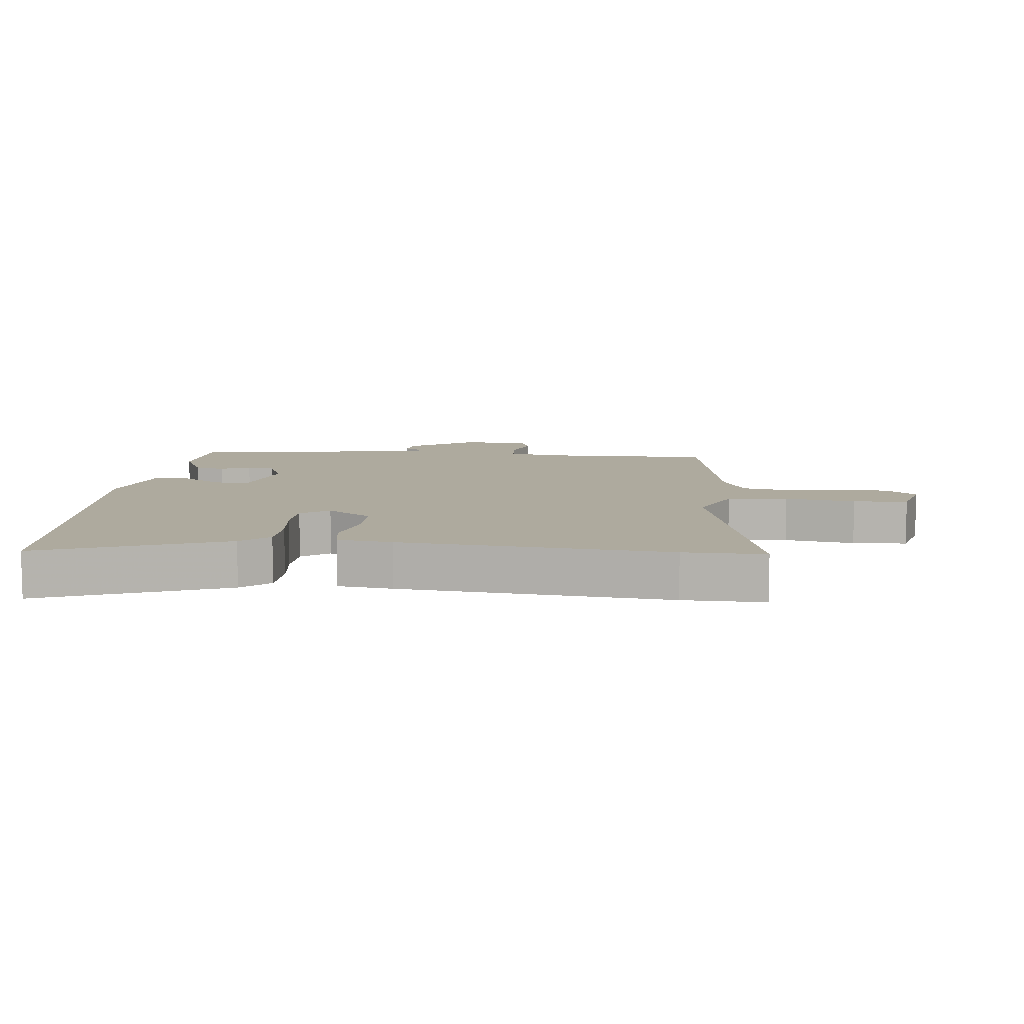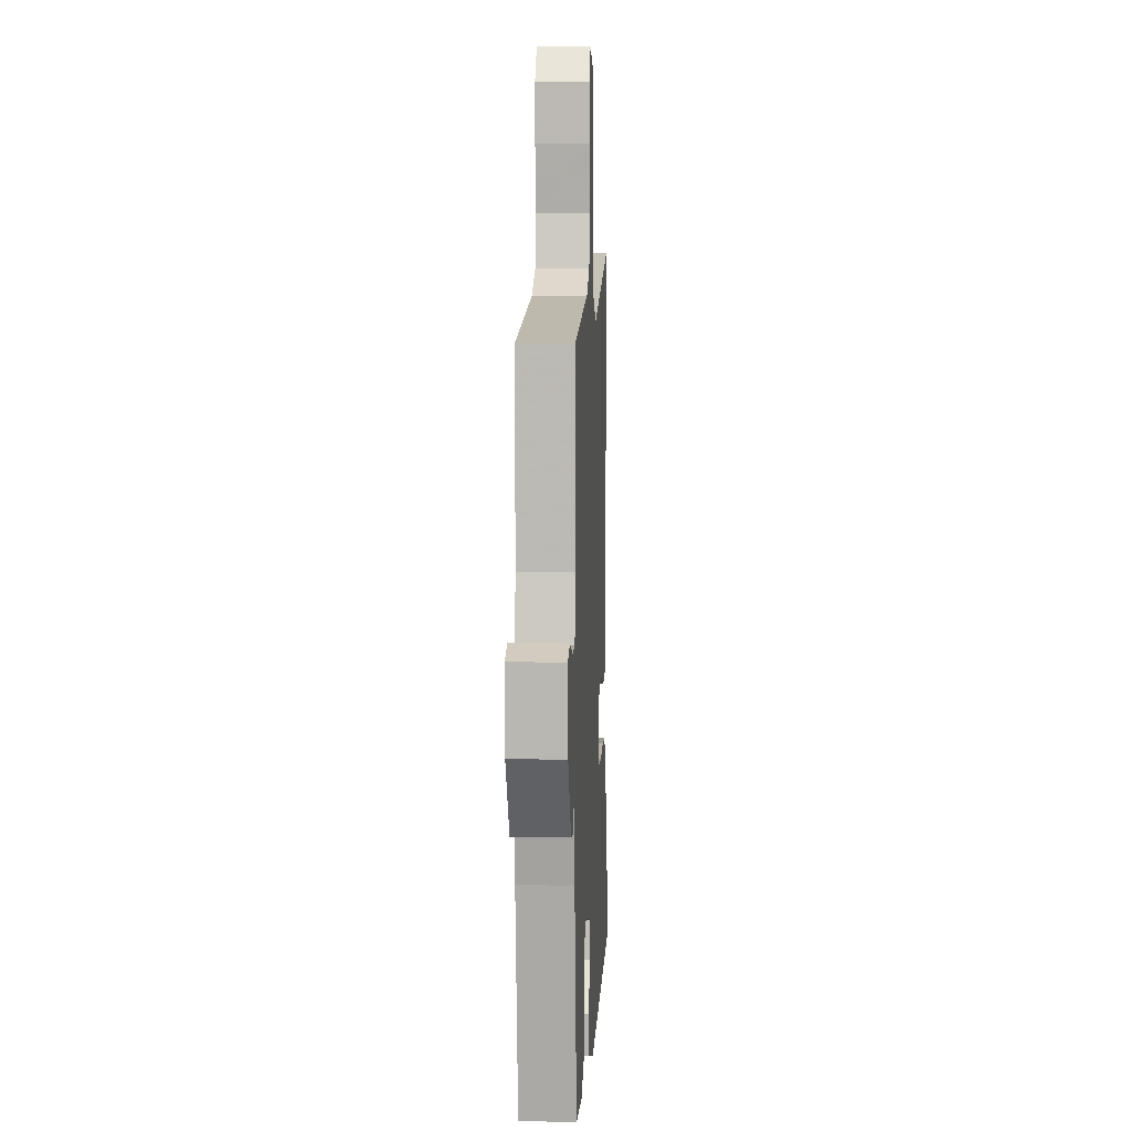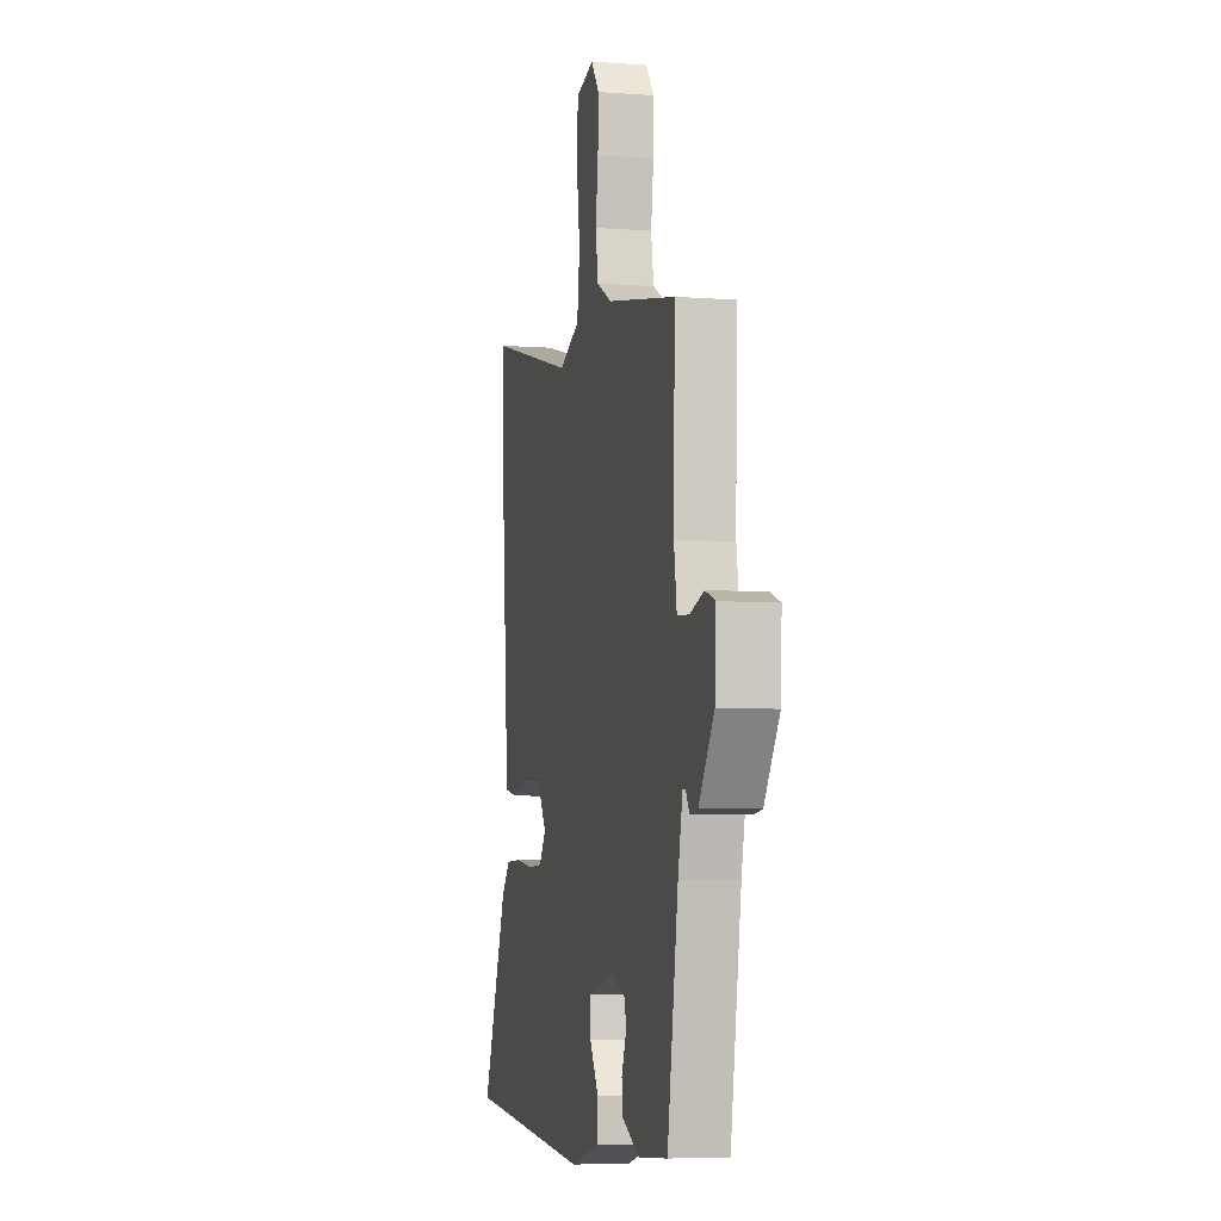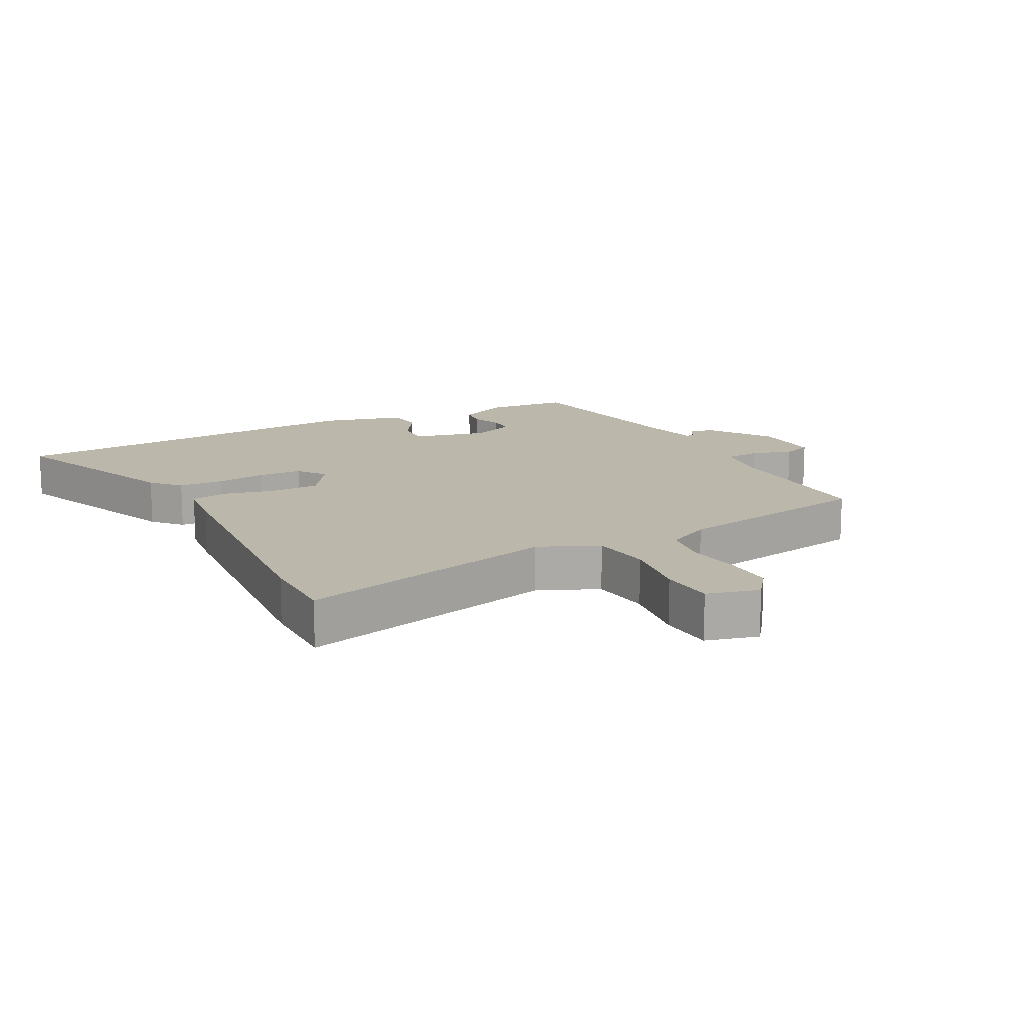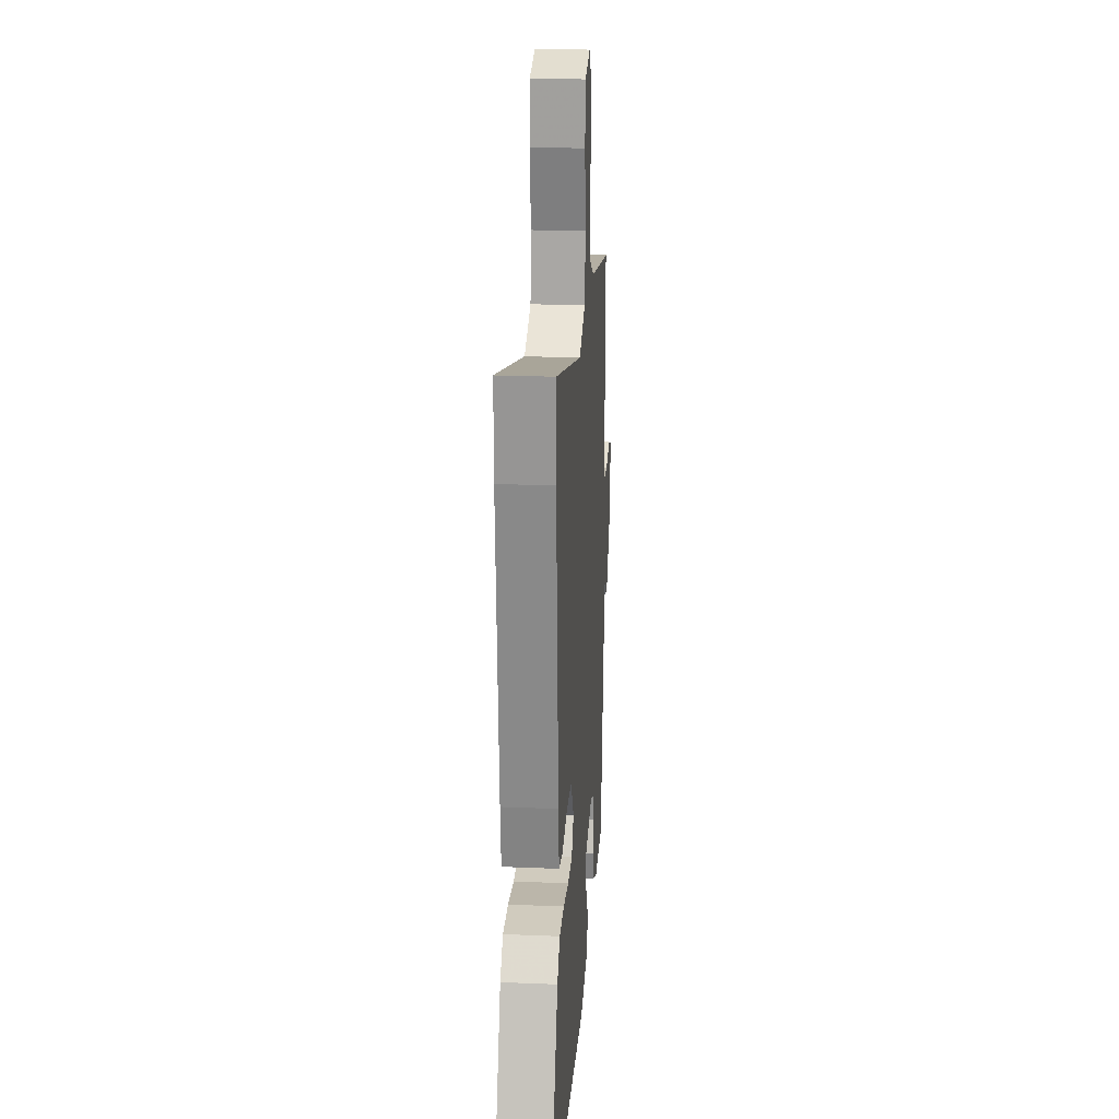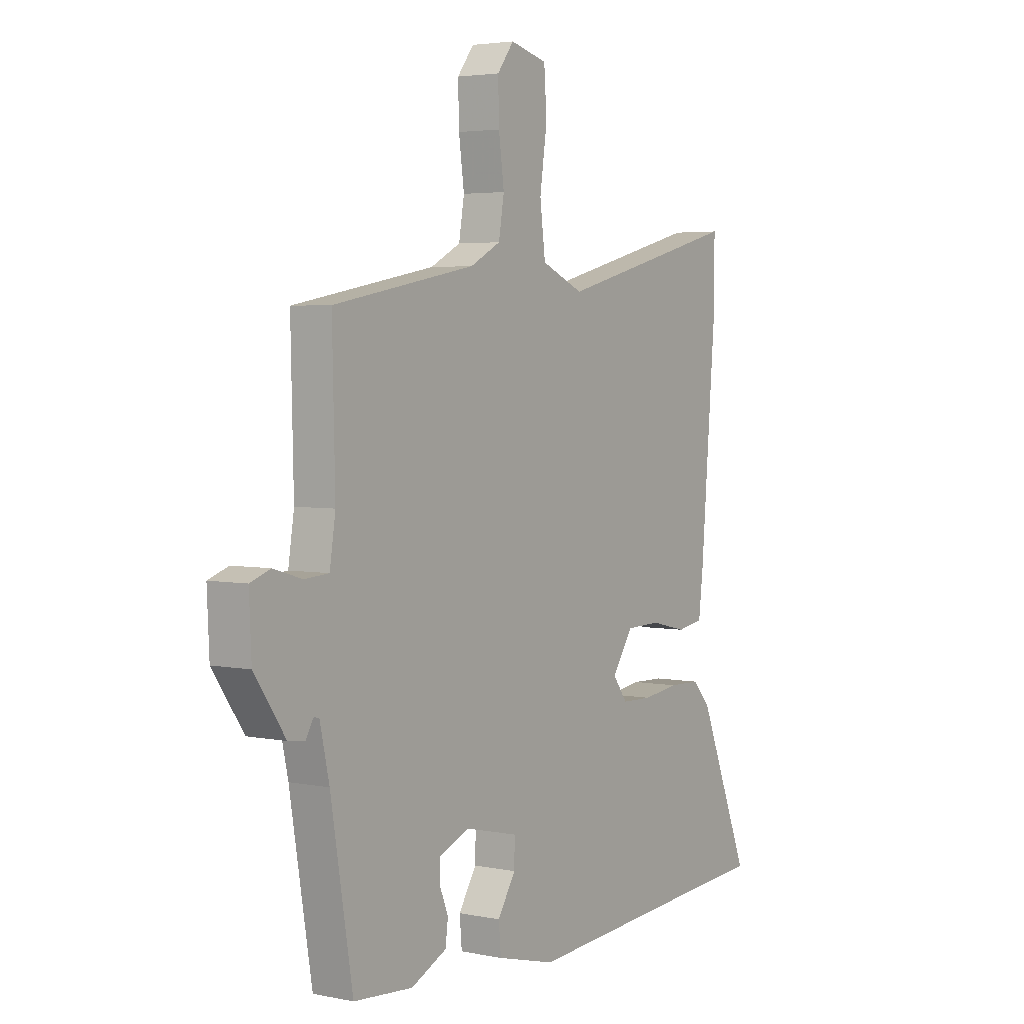
<metadata>
{"format":"obj","ext":"obj","renderer":"f3d","projection":"perspective","resolution":1024,"background":"white","views":[{"elev":9.3,"azim":-83.3,"up":"+Y"},{"elev":4.7,"azim":92.9,"up":"+Z"},{"elev":-5.8,"azim":77.2,"up":"+Z"},{"elev":14.5,"azim":-27.4,"up":"+Y"},{"elev":21.8,"azim":-85.9,"up":"+Z"},{"elev":3.7,"azim":124.2,"up":"+Z"}]}
</metadata>
<code>
v 0.509 0.07 0.44
v 0.503 0.07 0.174
v 0.516 0.07 0.09
v 0.57 0.07 0.086
v 0.634 0.07 0.105
v 0.679 0.07 0.089
v 0.674 0.07 -0.02
v 0.605 0.07 -0.12
v 0.568 0.07 -0.125
v 0.551 0.07 -0.096
v 0.539 0.07 -0.098
v 0.518 0.07 -0.193
v 0.469 0.07 -0.49
v 0.337 0.07 -0.5
v 0.258 0.07 -0.462
v 0.252 0.07 -0.416
v 0.271 0.07 -0.369
v 0.27 0.07 -0.327
v 0.202 0.07 -0.299
v 0.084 0.07 -0.327
v 0.085 0.07 -0.381
v 0.125 0.07 -0.445
v 0.12 0.07 -0.503
v -0.011 0.07 -0.537
v -0.499 0.07 -0.5
v -0.6 0.07 -0.493
v -0.484 0.07 -0.204
v -0.444 0.07 -0.16
v -0.373 0.07 -0.158
v -0.293 0.07 -0.169
v -0.225 0.07 -0.167
v -0.193 0.07 -0.123
v -0.239 0.07 -0.053
v -0.316 0.07 -0.051
v -0.397 0.07 -0.07
v -0.456 0.07 -0.06
v -0.466 0.07 0.026
v -0.5 0.07 0.449
v -0.5 0.07 0.577
v -0.089 0.07 0.47
v 0.005 0.07 0.511
v 0.017 0.07 0.606
v 0.001 0.07 0.717
v 0.007 0.07 0.803
v 0.089 0.07 0.824
v 0.126 0.07 0.775
v 0.124 0.07 0.696
v 0.112 0.07 0.608
v 0.124 0.07 0.536
v 0.192 0.07 0.5
v 0.509 0 0.44
v 0.503 0 0.174
v 0.516 0 0.09
v 0.57 0 0.086
v 0.634 0 0.105
v 0.679 0 0.089
v 0.674 0 -0.02
v 0.605 0 -0.12
v 0.568 0 -0.125
v 0.551 0 -0.096
v 0.539 0 -0.098
v 0.518 0 -0.193
v 0.469 0 -0.49
v 0.337 0 -0.5
v 0.258 0 -0.462
v 0.252 0 -0.416
v 0.271 0 -0.369
v 0.27 0 -0.327
v 0.202 0 -0.299
v 0.084 0 -0.327
v 0.085 0 -0.381
v 0.125 0 -0.445
v 0.12 0 -0.503
v -0.011 0 -0.537
v -0.499 0 -0.5
v -0.6 0 -0.493
v -0.484 0 -0.204
v -0.444 0 -0.16
v -0.373 0 -0.158
v -0.293 0 -0.169
v -0.225 0 -0.167
v -0.193 0 -0.123
v -0.239 0 -0.053
v -0.316 0 -0.051
v -0.397 0 -0.07
v -0.456 0 -0.06
v -0.466 0 0.026
v -0.5 0 0.449
v -0.5 0 0.577
v -0.089 0 0.47
v 0.005 0 0.511
v 0.017 0 0.606
v 0.001 0 0.717
v 0.007 0 0.803
v 0.089 0 0.824
v 0.126 0 0.775
v 0.124 0 0.696
v 0.112 0 0.608
v 0.124 0 0.536
v 0.192 0 0.5
f 45 46 47 48
f 43 44 45 48
f 42 43 48 49
f 41 42 49
f 40 41 49 50
f 38 39 40
f 37 38 40
f 34 35 36 37
f 33 34 37 40
f 32 33 40 50
f 27 28 29 30
f 25 26 27 30
f 25 30 31
f 24 25 31
f 21 22 23 24
f 20 21 24 31
f 19 20 31 32
f 14 15 16 17
f 12 13 14 17
f 11 12 17 18
f 7 8 9 10
f 7 10 11
f 4 5 6 7
f 3 4 7 11
f 2 3 11 18
f 18 19 32 50
f 1 2 18 50
f 98 97 96 95
f 98 95 94 93
f 99 98 93 92
f 99 92 91
f 100 99 91 90
f 90 89 88
f 90 88 87
f 87 86 85 84
f 90 87 84 83
f 100 90 83 82
f 80 79 78 77
f 80 77 76 75
f 81 80 75
f 81 75 74
f 74 73 72 71
f 81 74 71 70
f 82 81 70 69
f 67 66 65 64
f 67 64 63 62
f 68 67 62 61
f 60 59 58 57
f 61 60 57
f 57 56 55 54
f 61 57 54 53
f 68 61 53 52
f 100 82 69 68
f 100 68 52 51
f 1 51 52 2
f 2 52 53 3
f 3 53 54 4
f 4 54 55 5
f 5 55 56 6
f 6 56 57 7
f 7 57 58 8
f 8 58 59 9
f 9 59 60 10
f 10 60 61 11
f 11 61 62 12
f 12 62 63 13
f 13 63 64 14
f 14 64 65 15
f 15 65 66 16
f 16 66 67 17
f 17 67 68 18
f 18 68 69 19
f 19 69 70 20
f 20 70 71 21
f 21 71 72 22
f 22 72 73 23
f 23 73 74 24
f 24 74 75 25
f 25 75 76 26
f 26 76 77 27
f 27 77 78 28
f 28 78 79 29
f 29 79 80 30
f 30 80 81 31
f 31 81 82 32
f 32 82 83 33
f 33 83 84 34
f 34 84 85 35
f 35 85 86 36
f 36 86 87 37
f 37 87 88 38
f 38 88 89 39
f 39 89 90 40
f 40 90 91 41
f 41 91 92 42
f 42 92 93 43
f 43 93 94 44
f 44 94 95 45
f 45 95 96 46
f 46 96 97 47
f 47 97 98 48
f 48 98 99 49
f 49 99 100 50
f 50 100 51 1

</code>
